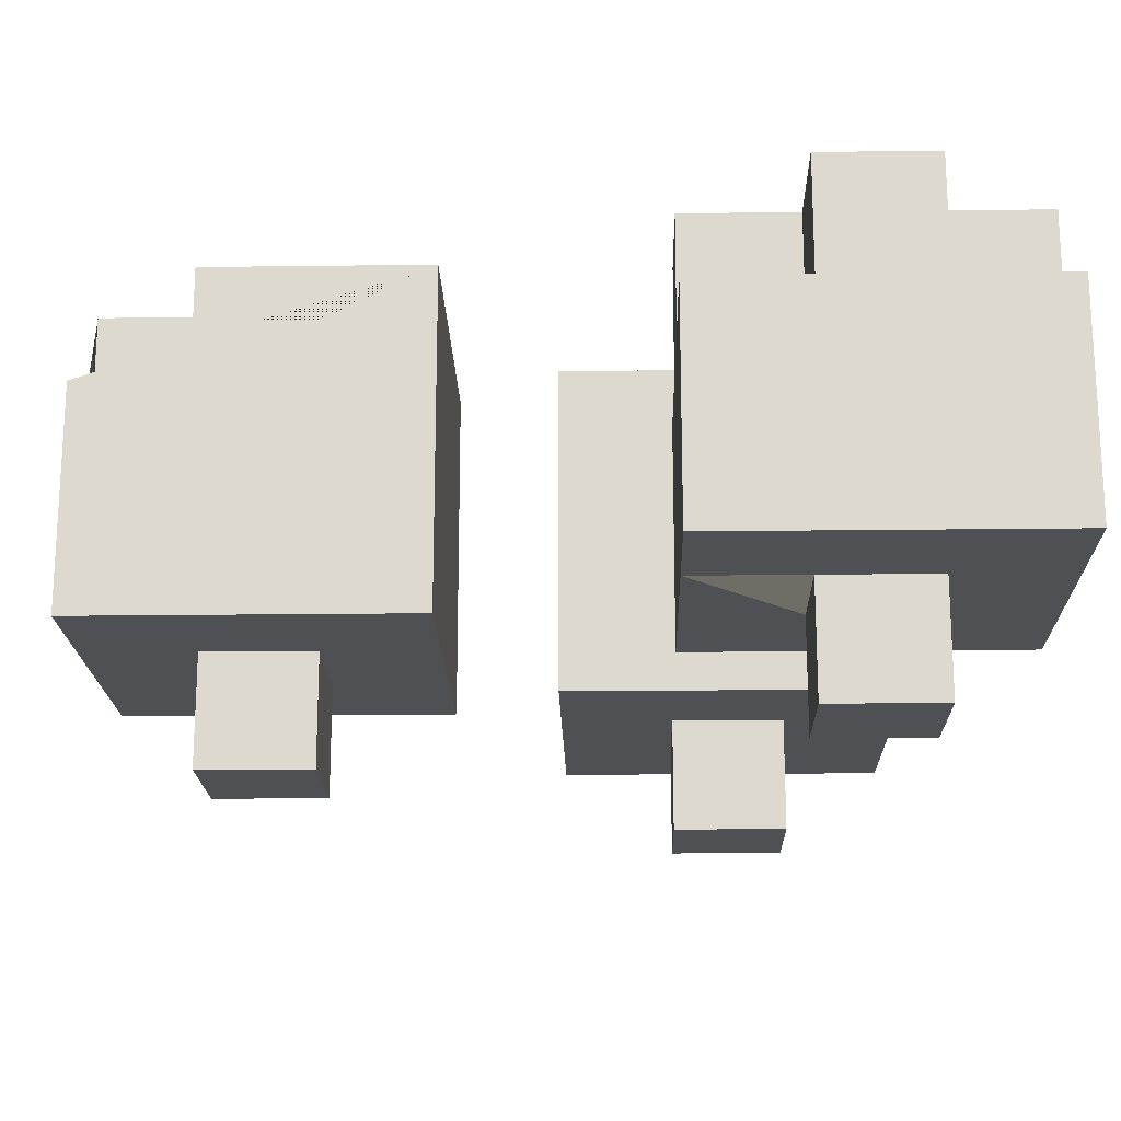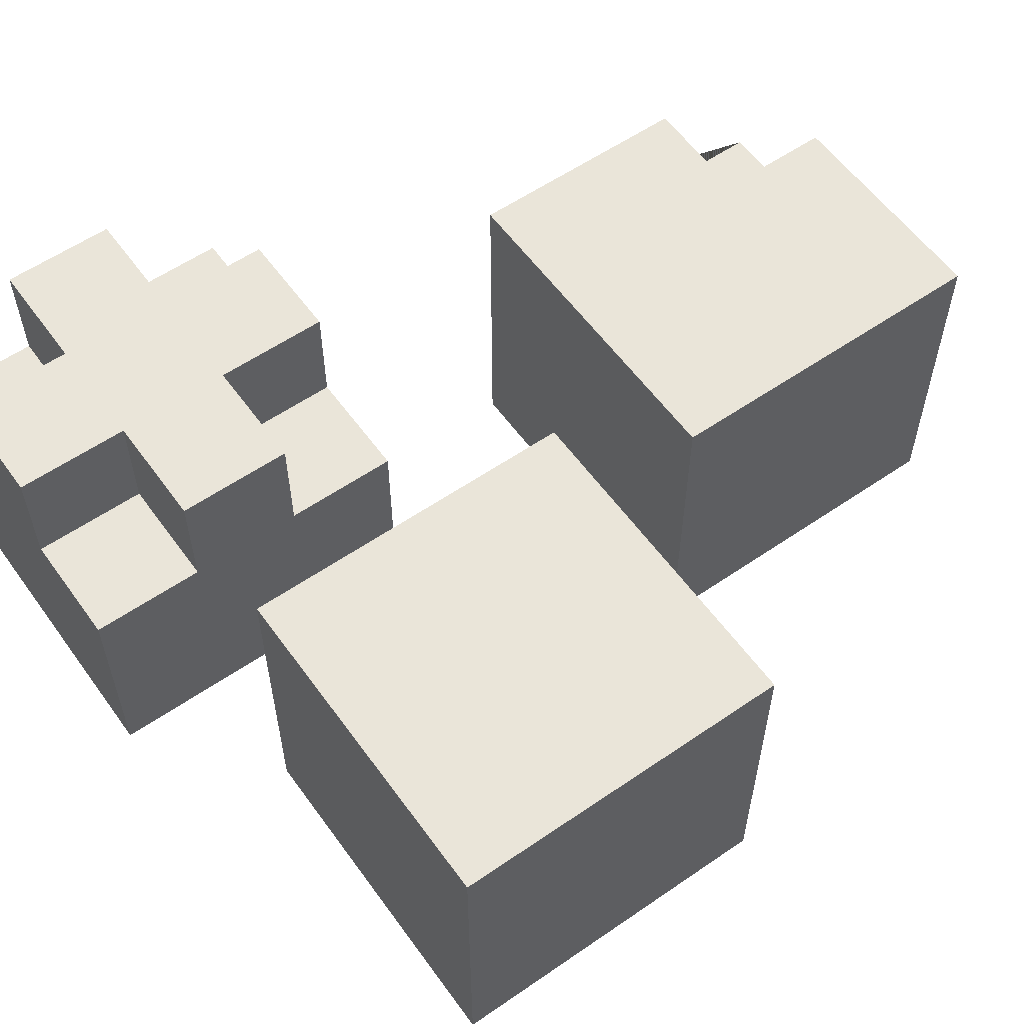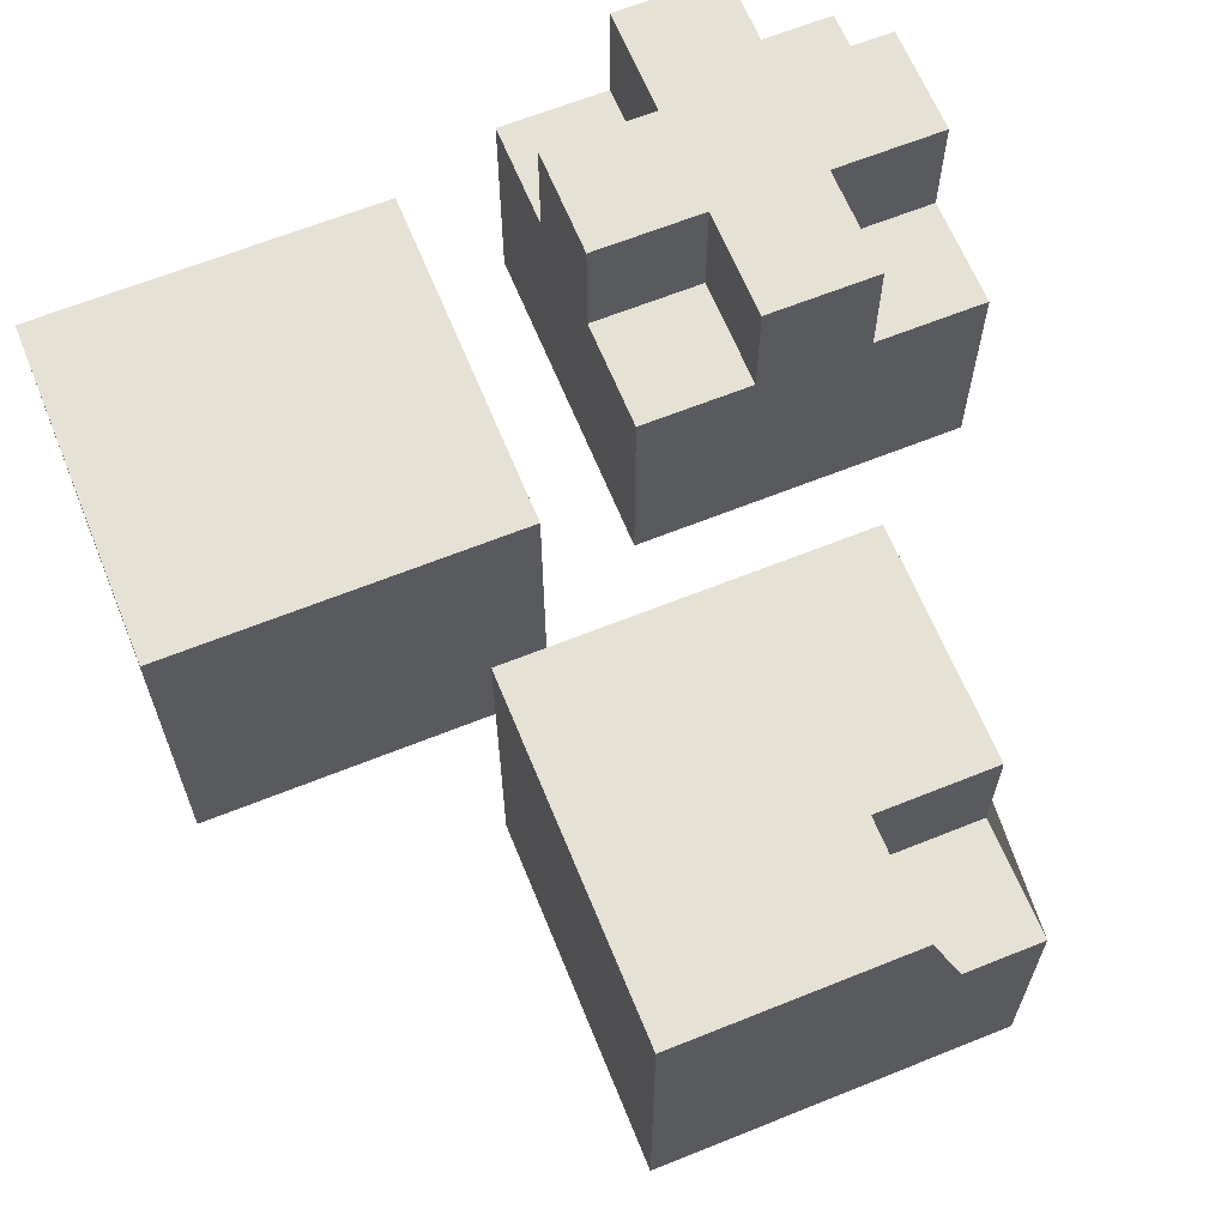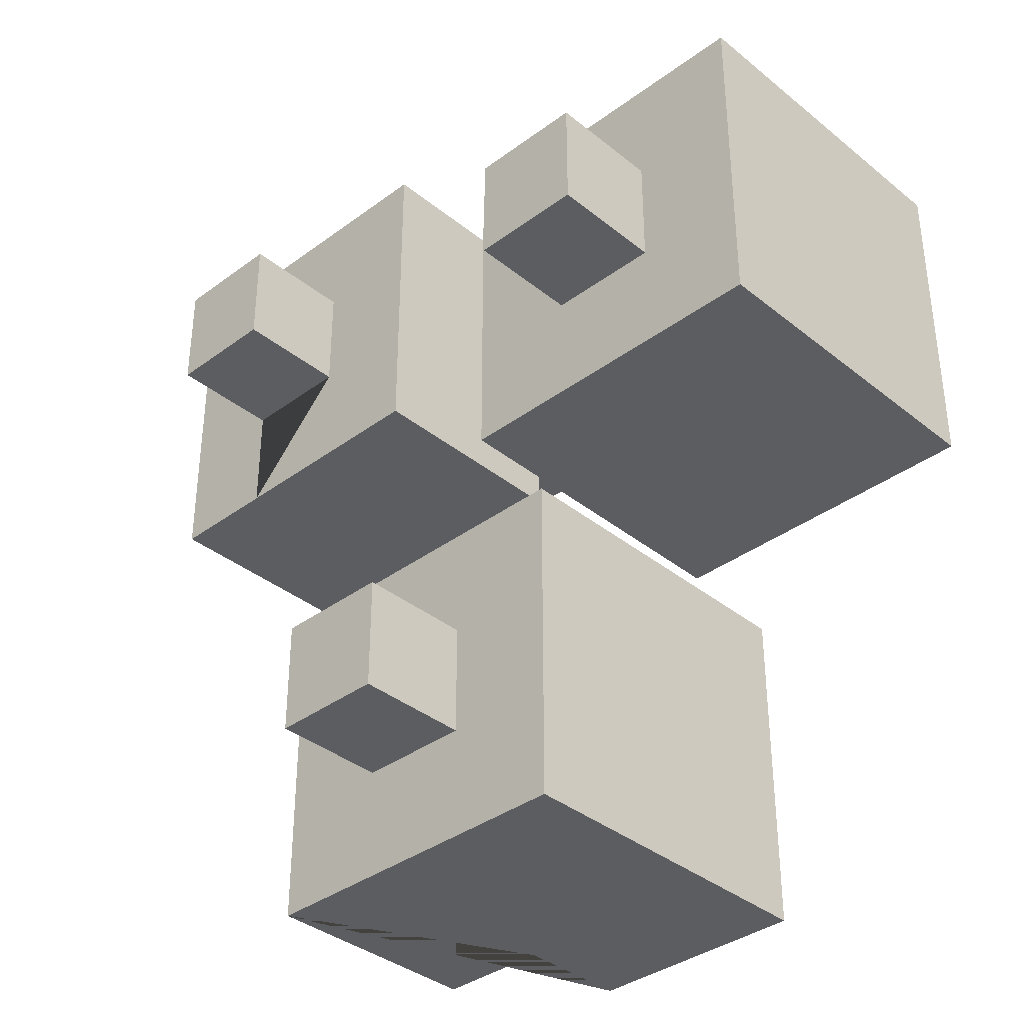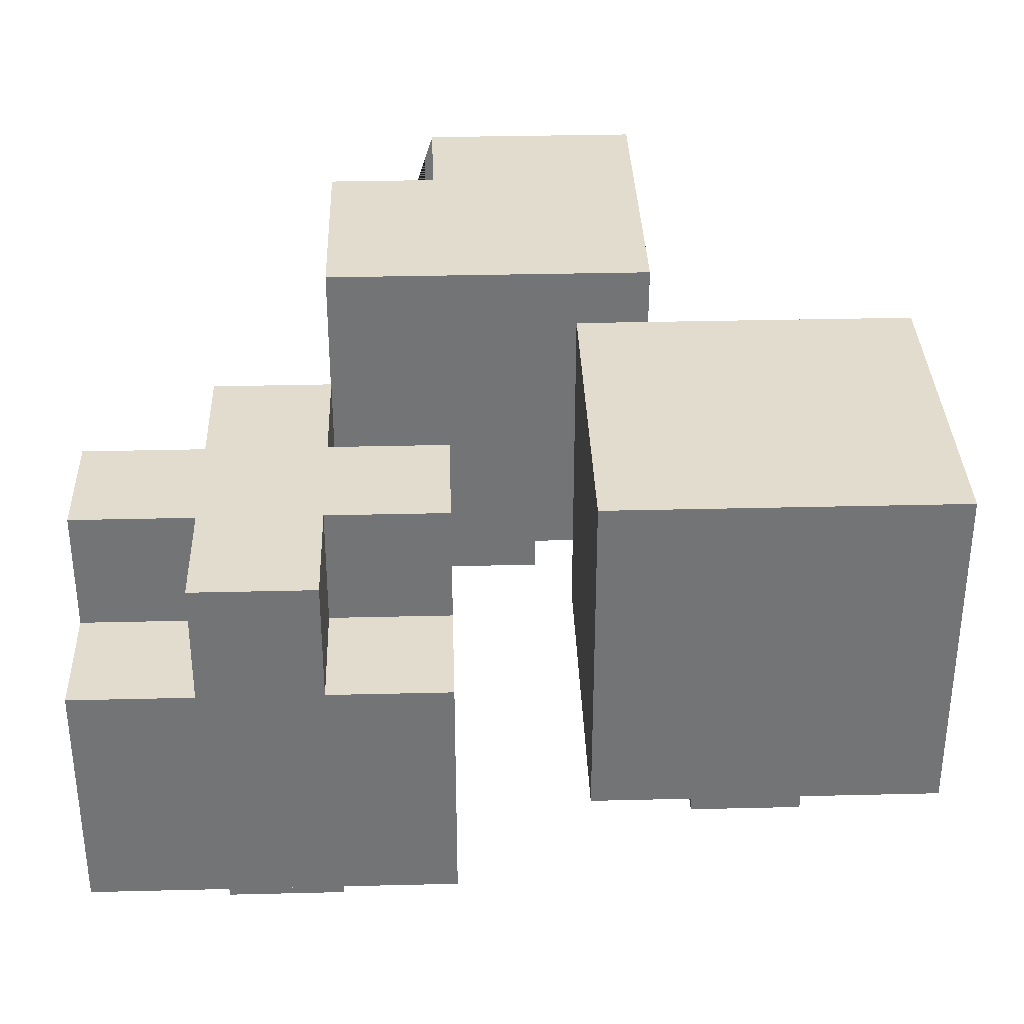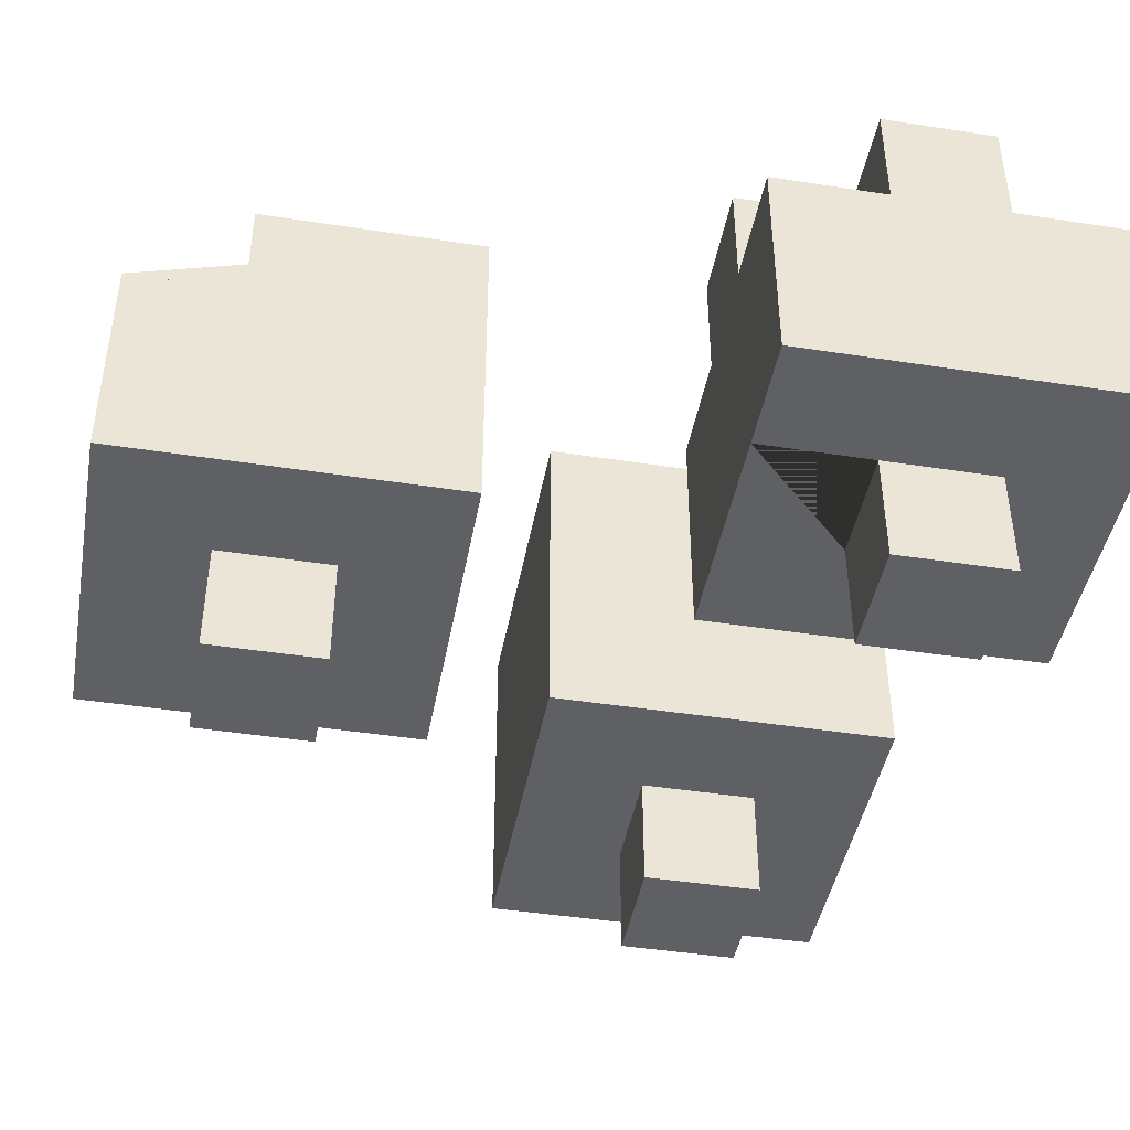
<metadata>
{"format":"obj","ext":"obj","renderer":"f3d","projection":"perspective","resolution":1024,"background":"white","views":[{"elev":-18.7,"azim":-88.6,"up":"+Y"},{"elev":57.8,"azim":54.5,"up":"+Y"},{"elev":64.3,"azim":157.9,"up":"+Y"},{"elev":-36.7,"azim":43.8,"up":"+Z"},{"elev":34.0,"azim":-1.9,"up":"+Y"},{"elev":-44.0,"azim":-100.3,"up":"+Y"}]}
</metadata>
<code>
o tree_2
v -0.1614 -0.002374 0.2371
v -0.2864 -0.1274 0.2371
v -0.2864 -0.002374 0.2371
v -0.1614 -0.5024 -0.01285
v -0.1614 -0.5024 0.1121
v -0.2864 -0.5024 -0.01285
v -0.2864 -0.5024 0.1121
v -0.2864 -0.3774 -0.01285
v -0.2864 -0.3774 0.1121
v -0.4114 -0.3774 0.2371
v -0.2864 -0.3774 -0.1379
v -0.4114 -0.3774 -0.1379
v -0.1614 -0.3774 -0.01285
v -0.03639 -0.3774 0.2371
v -0.1614 -0.3774 0.1121
v -0.03639 -0.3774 -0.1379
v -0.1614 -0.3774 -0.1379
v -0.2864 -0.1274 0.1121
v -0.4114 -0.1274 0.1121
v -0.4114 -0.1274 0.2371
v -0.2864 -0.1274 -0.1379
v -0.2864 -0.1274 -0.01285
v -0.4114 -0.1274 -0.1379
v -0.03639 -0.1274 0.1121
v -0.1614 -0.1274 -0.01285
v -0.1614 -0.1274 0.1121
v -0.03639 -0.1274 0.2371
v -0.1614 -0.1274 0.2371
v -0.03639 -0.1274 -0.1379
v -0.1614 -0.1274 -0.1379
v -0.1614 -0.002374 -0.1379
v -0.2864 -0.002374 -0.1379
v -0.2864 -0.002374 -0.01285
v -0.2864 -0.002374 0.1121
v -0.4114 -0.1274 -0.01285
v -0.4114 -0.002374 -0.01285
v -0.4114 -0.002374 0.1121
v -0.03639 -0.1274 -0.01285
v -0.03639 -0.002374 -0.01285
v -0.03639 -0.002374 0.1121
v -0.1614 -0.002374 -0.01285
v -0.1614 -0.002374 0.1121
f 26 42 1 28
f 28 1 3 2
f 2 3 34 18
f 3 1 42 34
f 4 13 15 5
f 5 15 9 7
f 7 9 8 6
f 6 8 13 4
f 5 7 6 4
f 13 8 11 17
f 13 17 16 14 10 12 11 8 9 15
f 27 28 2 20 10 14
f 10 20 19 35 23 12
f 24 27 14 16 29 38
f 20 2 18 19
f 35 22 21 23
f 28 27 24 26
f 30 29 16 17 11 12 23 21
f 25 38 29 30
f 34 42 41 33
f 30 31 41 25
f 22 33 32 21
f 21 32 31 30
f 33 41 31 32
f 18 34 37 19
f 19 37 36 35
f 35 36 33 22
f 37 34 33 36
f 38 39 40 24
f 24 40 42 26
f 25 41 39 38
f 42 40 39 41
o tree_5
v 0.07459 -0.5024 -0.6284
v 0.07459 -0.5024 -0.5034
v -0.05041 -0.5024 -0.6284
v -0.05041 -0.5024 -0.5034
v -0.05041 -0.3774 -0.5034
v -0.1754 -0.3774 -0.3784
v -0.1754 -0.3774 -0.7534
v -0.05041 -0.3774 -0.6284
v 0.1996 -0.3774 -0.7534
v -0.05041 -0.1274 -0.7534
v -0.1754 -0.1274 -0.7534
v 0.1996 -0.002374 -0.7534
v -0.05041 -0.002374 -0.6284
v -0.1754 -0.002374 -0.6284
v -0.05041 -0.002374 -0.7534
v -0.1754 -0.002374 -0.3784
v 0.1996 -0.002374 -0.3784
v -0.1754 -0.1274 -0.6284
v 0.1996 -0.3774 -0.3784
v 0.07459 -0.3774 -0.5034
v 0.07459 -0.3774 -0.6284
v -0.05041 -0.1274 -0.6284
f 43 63 62 44
f 44 62 47 46
f 46 47 50 45
f 45 50 63 43
f 44 46 45 43
f 47 62 63 50
f 49 53 52 57 54 51
f 51 54 59 61
f 61 48 49 51
f 60 64 52 53
f 59 58 48 61
f 58 56 60 53 49 48
f 60 56 55 64
f 59 54 57 55 56 58
f 64 55 57 52
o tree_6
v 0.358 -0.5024 -0.1368
v 0.358 -0.5024 -0.01181
v 0.233 -0.5024 -0.1368
v 0.233 -0.5024 -0.01181
v 0.358 -0.3774 -0.01181
v 0.233 -0.3774 -0.1368
v 0.233 -0.3774 -0.01181
v 0.108 -0.3774 0.1132
v 0.108 -0.3774 -0.2618
v 0.483 -0.3774 -0.2618
v 0.483 -0.3774 0.1132
v 0.358 -0.3774 -0.1368
v 0.108 -0.002374 0.1132
v 0.108 -0.002374 -0.2618
v 0.483 -0.002374 0.1132
v 0.483 -0.002374 -0.2618
f 65 76 69 66
f 66 69 71 68
f 68 71 70 67
f 67 70 76 65
f 66 68 67 65
f 74 75 72 73
f 80 79 75 74
f 72 75 79 77
f 73 78 80 74
f 78 73 72 77
f 79 80 78 77

</code>
